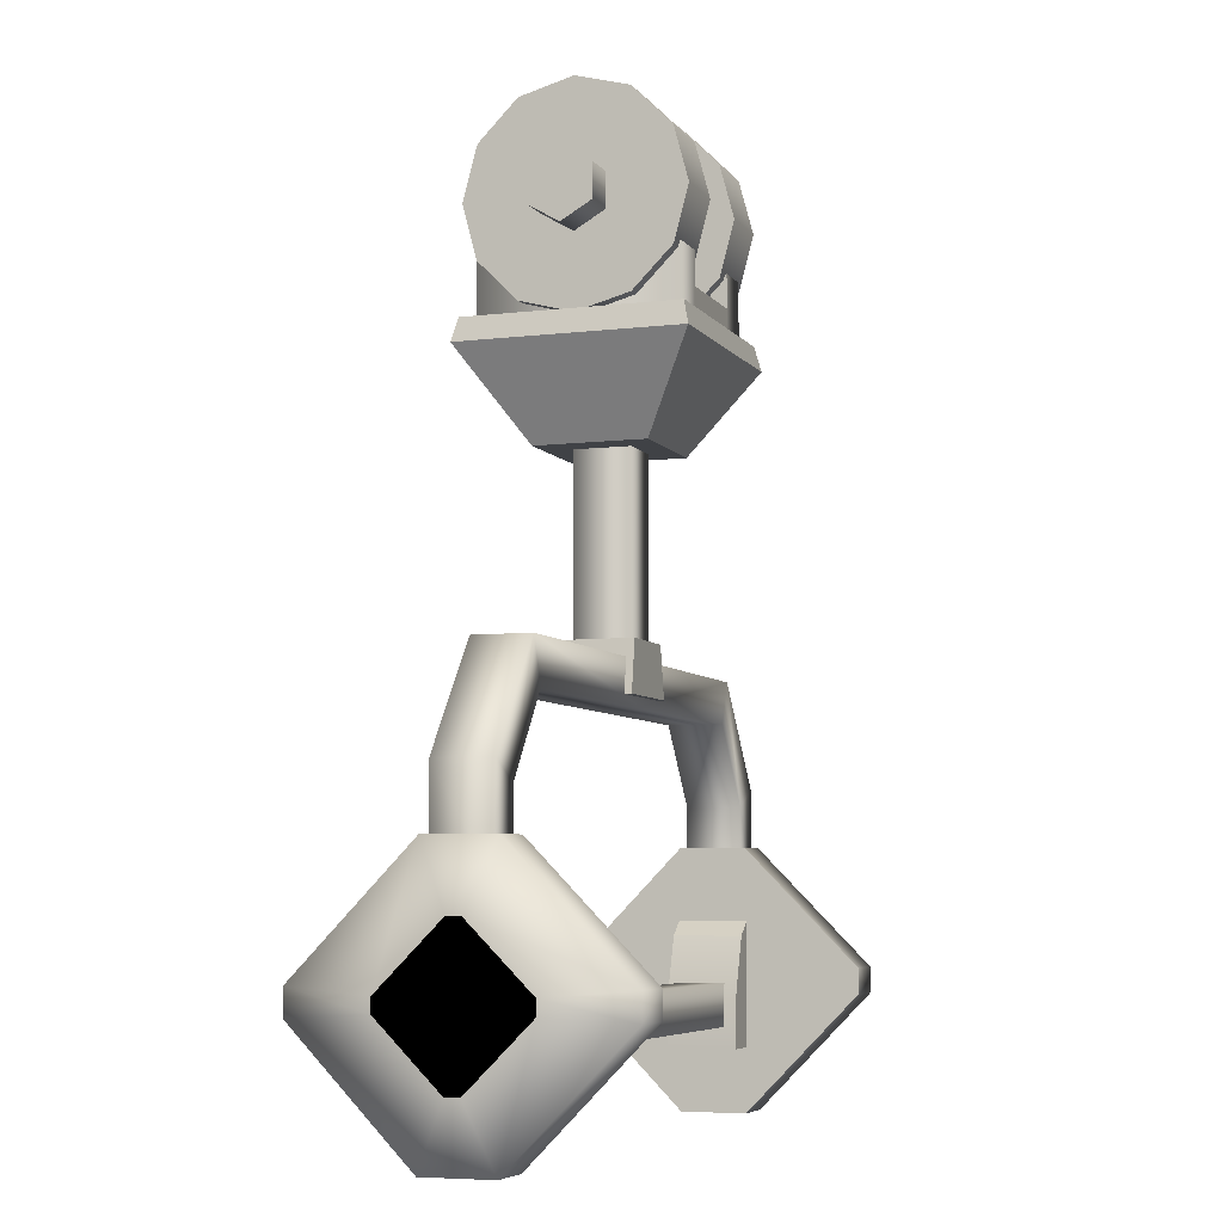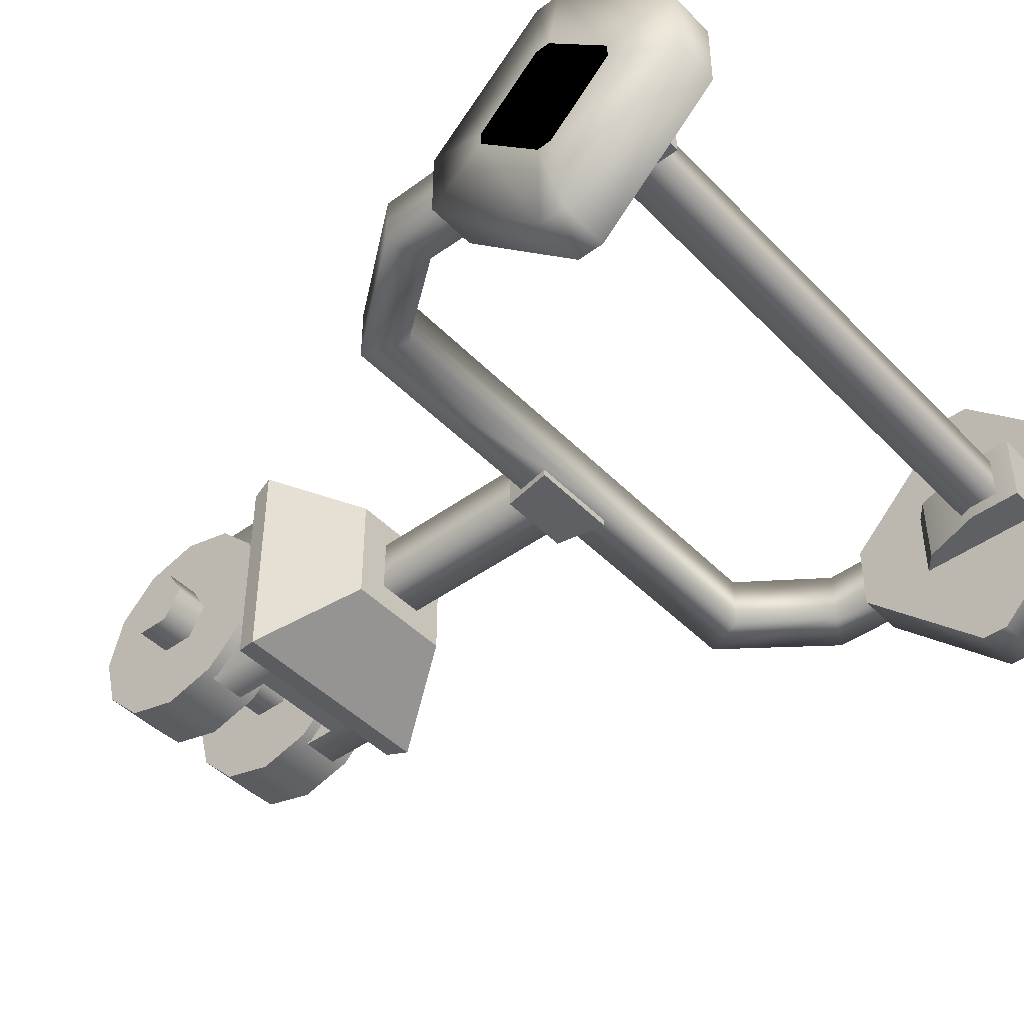
<metadata>
{"format":"obj","ext":"obj","renderer":"f3d","projection":"perspective","resolution":1024,"background":"white","views":[{"elev":-6.2,"azim":109.7,"up":"+Y"},{"elev":-44.6,"azim":-49.6,"up":"+Z"}]}
</metadata>
<code>
v -1.144 1.691 0.6255
v -0.4272 1.859 -1e-06
v -1.144 1.859 -1e-06
v -0.4272 1.691 0.6255
v -1.144 1.234 1.083
v -0.4272 1.234 1.083
v -1.144 0.6083 1.251
v -0.4272 0.6083 1.251
v -1.144 -0.01717 1.083
v -0.4272 -0.01717 1.083
v -1.144 -0.4747 0.6255
v -0.4272 -0.4747 0.6255
v -1.144 -0.6422 -1e-06
v -0.4272 -0.6422 -1e-06
v -1.144 -0.4747 -0.6255
v -0.4272 -0.4747 -0.6255
v -1.144 -0.01717 -1.083
v -0.4272 -0.01717 -1.083
v -1.144 0.6083 -1.251
v -0.4272 0.6083 -1.251
v -1.144 1.234 -1.083
v -0.4272 1.234 -1.083
v -1.144 1.691 -0.6255
v -0.4272 1.691 -0.6255
v -1.144 1.859 -1e-06
v -0.4272 1.859 -1e-06
v -3.573 -5.583 -0.3262
v -3.564 -6.493 0.3262
v -3.564 -6.493 -0.3262
v -3.573 -5.583 0.3262
v -2.879 -4.647 0.3262
v -4.01 -5.363 0.3262
v -3.074 -4.15 0.3262
v -3.074 -4.15 -0.3262
v 0 -4.15 0.3262
v 0 -4.15 -0.3262
v 3.074 -4.15 -0.3262
v 0 -4.647 -0.3262
v 2.879 -4.647 -0.3262
v 2.879 -4.647 0.3262
v 3.573 -5.583 -0.3262
v 3.573 -5.583 0.3262
v 3.564 -6.493 0.3262
v 4.018 -6.493 0.3262
v 3.564 -6.493 -0.3262
v 4.018 -6.493 -0.3262
v 4.01 -5.363 -0.3262
v 4.01 -5.363 0.3262
v 3.074 -4.15 0.3262
v 0 -4.647 0.3262
v -4.194 -7.511 0.7993
v -4.076 -6.053 0.3911
v -4.194 -6.793 0.08154
v -4.076 -7.433 1.74
v -4.194 -7.676 0.7993
v -4.076 -7.73 1.74
v -4.194 -8.394 0.08154
v -4.076 -9.11 0.3911
v -4.194 -8.394 -0.0835
v -4.076 -9.11 -0.3955
v -4.194 -7.676 -0.8013
v -4.076 -9.11 -0.3955
v -4.194 -8.394 -0.0835
v -4.076 -7.73 -1.745
v -4.194 -7.511 -0.8013
v -4.076 -7.433 -1.745
v -4.194 -6.793 -0.0835
v -4.076 -6.053 -0.3955
v -4.194 -6.793 0.08154
v -4.076 -6.053 0.3911
v -4.076 -7.433 1.74
v -3.51 -6.053 0.3911
v -4.076 -6.053 0.3911
v -3.51 -7.433 1.74
v -4.076 -7.73 1.74
v -3.51 -7.73 1.74
v -4.076 -9.11 0.3911
v -3.51 -9.11 0.3911
v -3.367 -7.61 0.2583
v 0 -7.61 -0.2583
v -3.367 -7.61 -0.2583
v 0 -7.61 0.2583
v 0 -8.107 0.2583
v 3.367 -7.61 0.2583
v 3.367 -8.107 0.2583
v -4.018 -6.493 -0.3262
v -4.018 -6.493 0.3262
v -4.01 -5.363 -0.3262
v -2.879 -4.647 -0.3262
v -1.003 -0.6373 1.145
v -0.5684 0.0507 1.145
v -1.003 0.0507 1.145
v -0.5684 -0.3306 1.145
v -0.5684 -0.6373 1.145
v 0.5596 -0.6373 1.145
v 3.085 -7.761 0.4116
v 3.523 -6.898 0.4116
v 3.311 -7.073 0.4116
v 3.523 -8.356 0.4116
v 3.083 -8.356 0.4116
v -3.51 -7.433 1.74
v -3.51 -6.053 -0.3955
v -3.51 -6.053 0.3911
v -3.51 -7.433 -1.745
v -3.51 -7.73 -1.745
v -3.523 -8.356 -0.4116
v -3.085 -7.761 -0.4116
v -3.083 -8.356 -0.4116
v -3.311 -7.073 -0.4116
v -3.523 -6.898 -0.4116
v -1.55 0.2079 -1e-06
v -1.55 0.8085 -0.3467
v -1.55 0.4081 -0.3467
v -1.55 1.009 -1e-06
v -1.55 0.8085 0.3467
v 1.55 1.009 -1e-06
v 1.55 0.4081 -0.3467
v 1.55 0.8085 -0.3467
v 1.55 0.2079 -1e-06
v 1.55 0.4081 0.3467
v 3.51 -7.73 -1.745
v 3.51 -7.433 1.74
v 3.51 -7.433 -1.745
v 3.51 -7.73 1.74
v 3.51 -9.11 0.3911
v -3.51 -7.433 -1.745
v -4.076 -6.053 -0.3955
v -3.51 -6.053 -0.3955
v -4.076 -7.433 -1.745
v -4.076 -7.73 -1.745
v 4.076 -9.11 0.3911
v 4.194 -8.394 -0.0835
v 4.194 -8.394 0.08154
v 4.076 -9.11 -0.3955
v 3.51 -9.11 -0.3955
v 4.076 -6.053 -0.3955
v 4.194 -6.793 0.08154
v 4.194 -6.793 -0.0835
v 4.076 -6.053 0.3911
v 3.51 -6.053 0.3911
v 4.076 -7.73 -1.745
v 3.51 -7.433 -1.745
v 4.076 -7.433 -1.745
v 3.51 -7.73 -1.745
v 3.51 -9.11 -0.3955
v -0.4272 0.6083 -1e-06
v -0.4272 1.859 -1e-06
v -0.4272 1.691 0.6255
v -0.4272 1.691 -0.6255
v -0.4272 1.234 -1.083
v -1.144 0.6083 -1e-06
v -1.144 1.691 0.6255
v -1.144 1.859 -1e-06
v -1.144 1.234 1.083
v -1.144 0.6083 1.251
v -1.144 -0.01717 1.083
v -1.144 -0.4747 0.6255
v -1.144 -0.6422 -1e-06
v -1.144 -0.4747 -0.6255
v -1.144 -0.01717 -1.083
v -1.144 0.6083 -1.251
v -1.144 1.234 -1.083
v -1.144 1.691 -0.6255
v 0.4272 0.6083 -1e-06
v 0.4272 1.691 0.6255
v 0.4272 1.859 -1e-06
v 0.4272 1.234 1.083
v 0.4272 0.6083 1.251
v 0.4272 -0.01717 1.083
v 0.4272 -0.4747 0.6255
v 0.4272 -0.6422 -1e-06
v 0.4272 -0.4747 -0.6255
v 0.4272 -0.01717 -1.083
v 0.4272 0.6083 -1.251
v 0.4272 1.234 -1.083
v 0.4272 1.691 -0.6255
v 1.144 0.6083 -1e-06
v 1.144 1.859 -1e-06
v 1.144 1.691 0.6255
v 1.144 1.691 -0.6255
v 1.144 1.234 -1.083
v 0.4272 -0.4747 -0.6255
v 1.144 -0.01717 -1.083
v 1.144 -0.4747 -0.6255
v 0.4272 -0.01717 -1.083
v 1.144 0.6083 -1.251
v 0.4272 0.6083 -1.251
v 1.144 1.234 -1.083
v 0.4272 1.234 -1.083
v 1.144 1.691 -0.6255
v 0.4272 1.691 -0.6255
v 1.144 1.859 -1e-06
v 0.4272 1.859 -1e-06
v 1.55 0.2079 -1e-06
v -1.55 0.4081 0.3467
v -1.55 0.2079 -1e-06
v 1.55 0.4081 0.3467
v -1.55 0.8085 0.3467
v 1.55 0.8085 0.3467
v -1.55 1.009 -1e-06
v 1.55 1.009 -1e-06
v -1.55 0.2079 -1e-06
v 1.55 0.4081 -0.3467
v 1.55 0.2079 -1e-06
v -1.55 0.4081 -0.3467
v 1.55 0.8085 -0.3467
v -1.55 0.8085 -0.3467
v 3.51 -6.053 -0.3955
v 3.51 -6.053 0.3911
v 3.311 -7.073 -0.4116
v 3.085 -7.761 0.4116
v 3.311 -7.073 0.4116
v 3.085 -7.761 -0.4116
v 3.085 -7.761 -0.4116
v 3.523 -8.356 -0.4116
v 3.083 -8.356 -0.4116
v 3.311 -7.073 -0.4116
v 3.523 -8.356 -0.4116
v 3.083 -8.356 0.4116
v 3.083 -8.356 -0.4116
v 3.523 -8.356 0.4116
v 3.083 -8.356 0.4116
v 3.085 -7.761 -0.4116
v 3.083 -8.356 -0.4116
v 3.085 -7.761 0.4116
v -0.5254 -4.542 0.4326
v 0.5171 -4.542 -0.4097
v 0.5171 -4.542 0.4326
v -0.5254 -4.542 -0.4097
v 0.5171 -4.542 -0.4097
v -0.4233 -3.954 -0.4058
v 0.4146 -3.954 -0.4058
v -0.5254 -4.542 -0.4097
v 0.4146 -3.954 0.4326
v -0.4233 -3.954 -0.4058
v -0.4233 -3.954 0.4326
v 0.4146 -3.954 -0.4058
v 0.2822 -1.901 -0.3242
v 0.2822 -3.985 0.3242
v 0.2822 -3.985 -0.3242
v 0.2822 -1.901 0.3242
v -0.2822 -1.901 0.3242
v -0.2822 -3.985 0.3242
v -0.2822 -1.901 0.3242
v -0.2822 -3.985 -0.3242
v -0.2822 -3.985 0.3242
v -0.2822 -1.901 -0.3242
v 0.2822 -1.901 -0.3242
v 0.2822 -3.985 -0.3242
v 0.9941 -0.6373 1.145
v 0.5596 -0.3306 1.145
v 0.5596 -0.6373 1.145
v 0.9941 0.0507 1.145
v -1.003 -0.6373 -1.118
v -0.5684 -0.3306 -1.118
v -0.5684 -0.6373 -1.118
v -1.003 0.0507 -1.118
v 0.9941 0.0507 -1.118
v 0.5596 -0.3306 -1.118
v 0.5596 0.0507 -1.118
v 0.9941 -0.6373 -1.118
v -0.5684 -0.6373 -1.118
v 0.5596 -0.3306 -1.118
v 0.5596 -0.6373 -1.118
v -0.5684 -0.3306 -1.118
v -0.5684 -0.3306 -1.118
v 0.5596 -0.3306 1.145
v 0.5596 -0.3306 -1.118
v -0.5684 -0.3306 1.145
v -0.5684 0.0507 -1.118
v -0.5684 -0.3306 1.145
v -0.5684 -0.3306 -1.118
v -0.5684 0.0507 1.145
v 0.5596 0.0507 1.145
v 0.5596 -0.3306 -1.118
v 0.5596 -0.3306 1.145
v 0.5596 0.0507 -1.118
v -1.003 0.0507 1.145
v -1.003 -0.6373 -1.118
v -1.003 -0.6373 1.145
v -1.003 0.0507 -1.118
v 0.9941 -0.6373 -1.118
v 0.9941 0.0507 1.145
v 0.9941 -0.6373 1.145
v 0.9941 0.0507 -1.118
v 0.5596 0.0507 1.145
v 0.9941 0.0507 -1.118
v 0.5596 0.0507 -1.118
v 0.9941 0.0507 1.145
v -0.5684 0.0507 1.145
v -1.003 0.0507 -1.118
v -1.003 0.0507 1.145
v -0.5684 0.0507 -1.118
v 1.294 -0.8941 1.312
v 1.23 -0.6222 -1.221
v 1.23 -0.6222 1.248
v 1.294 -0.8941 -1.286
v -1.303 -0.8941 1.312
v 1.23 -0.6222 1.248
v -1.239 -0.6222 1.248
v 1.294 -0.8941 1.312
v -1.303 -0.8941 -1.286
v -1.239 -0.6222 1.248
v -1.239 -0.6222 -1.221
v -1.303 -0.8941 1.312
v 1.294 -0.8941 -1.286
v -1.239 -0.6222 -1.221
v 1.23 -0.6222 -1.221
v -1.303 -0.8941 -1.286
v -1.303 -0.8941 -1.286
v 0.6392 -1.918 -0.6299
v -0.6479 -1.918 -0.6299
v 1.294 -0.8941 -1.286
v -1.303 -0.8941 1.312
v -0.6479 -1.918 -0.6299
v -0.6479 -1.918 0.6572
v -1.303 -0.8941 -1.286
v 1.294 -0.8941 1.312
v -0.6479 -1.918 0.6572
v 0.6392 -1.918 0.6572
v -1.303 -0.8941 1.312
v 1.294 -0.8941 -1.286
v 0.6392 -1.918 0.6572
v 0.6392 -1.918 -0.6299
v 1.294 -0.8941 1.312
v 1.23 -0.6222 -1.221
v -1.239 -0.6222 1.248
v 1.23 -0.6222 1.248
v -1.239 -0.6222 -1.221
v 0.6392 -1.918 -0.6299
v -0.6479 -1.918 0.6572
v -0.6479 -1.918 -0.6299
v 0.6392 -1.918 0.6572
v 4.076 -6.053 0.3911
v 4.194 -7.511 0.7993
v 4.194 -6.793 0.08154
v 4.076 -7.433 1.74
v 4.194 -7.676 0.7993
v 4.076 -7.73 1.74
v -3.51 -7.73 1.74
v -3.51 -9.11 0.3911
v 4.076 -9.11 -0.3955
v 4.194 -7.676 -0.8013
v 4.194 -8.394 -0.0835
v 4.076 -7.73 -1.745
v 4.194 -7.511 -0.8013
v 4.076 -7.433 -1.745
v -3.311 -7.073 -0.4116
v -3.085 -7.761 0.4116
v -3.085 -7.761 -0.4116
v -3.311 -7.073 0.4116
v 3.51 -6.053 0.3911
v 4.076 -7.433 1.74
v 4.076 -6.053 0.3911
v 3.51 -7.433 1.74
v 4.076 -7.73 1.74
v 3.51 -7.73 1.74
v 4.076 -6.053 -0.3955
v 3.51 -6.053 -0.3955
v -3.523 -6.898 0.4116
v -3.085 -7.761 0.4116
v -3.311 -7.073 0.4116
v -3.523 -8.356 0.4116
v 4.076 -9.11 0.3911
v 3.51 -9.11 0.3911
v 3.367 -7.61 -0.2583
v 3.367 -7.61 -0.2583
v 0 -8.107 -0.2583
v 0 -7.61 -0.2583
v 3.367 -8.107 -0.2583
v -3.523 -8.356 -0.4116
v -3.083 -8.356 0.4116
v -3.523 -8.356 0.4116
v -3.083 -8.356 -0.4116
v -3.083 -8.356 0.4116
v -3.085 -7.761 -0.4116
v -3.085 -7.761 0.4116
v -3.083 -8.356 -0.4116
v -3.51 -9.11 -0.3955
v -3.51 -9.11 0.3911
v -3.51 -6.053 0.3911
v -3.51 -6.053 -0.3955
v -3.51 -7.73 -1.745
v -3.51 -9.11 -0.3955
v -3.367 -8.107 0.2583
v -3.367 -8.107 -0.2583
v -0.4272 1.234 1.083
v -0.4272 0.6083 1.251
v -0.4272 -0.01717 1.083
v -0.4272 -0.4747 0.6255
v -0.4272 -0.6422 -1e-06
v -0.4272 -0.4747 -0.6255
v -0.4272 -0.01717 -1.083
v -0.4272 0.6083 -1.251
v -3.367 -7.61 -0.2583
v -3.367 -8.107 -0.2583
v 0 -8.107 -0.2583
v 3.367 -8.107 -0.2583
v 0.4272 1.859 -1e-06
v 1.144 1.691 0.6255
v 1.144 1.859 -1e-06
v 0.4272 1.691 0.6255
v 1.144 1.234 1.083
v 0.4272 1.234 1.083
v 1.144 0.6083 1.251
v 0.4272 0.6083 1.251
v 1.144 -0.01717 1.083
v 0.4272 -0.01717 1.083
v 1.144 -0.4747 0.6255
v 0.4272 -0.4747 0.6255
v 1.144 -0.6422 -1e-06
v 0.4272 -0.6422 -1e-06
v 1.144 1.234 1.083
v 1.144 0.6083 1.251
v 1.144 -0.01717 1.083
v 1.144 -0.4747 0.6255
v 1.144 -0.6422 -1e-06
v 1.144 -0.4747 -0.6255
v 1.144 -0.01717 -1.083
v 1.144 0.6083 -1.251
v -3.523 -6.898 -0.4116
v -3.523 -6.898 0.4116
v -3.311 -7.073 -0.4116
v -3.311 -7.073 0.4116
v -3.311 -7.073 -0.4116
v -3.523 -6.898 0.4116
v -3.083 -8.356 0.4116
v -3.51 -9.11 -0.3955
v -4.076 -9.11 -0.3955
v -1.55 0.4081 0.3467
v 1.55 0.8085 0.3467
v 3.523 -6.898 -0.4116
v 3.311 -7.073 0.4116
v 3.523 -6.898 0.4116
v 3.311 -7.073 -0.4116
v 3.523 -6.898 -0.4116
v 3.311 -7.073 -0.4116
v 3.523 -6.898 0.4116
v -0.4233 -3.954 0.4326
v -0.5254 -4.542 0.4326
v 0.4146 -3.954 0.4326
v 0.5171 -4.542 0.4326
v 0.4146 -3.954 0.4326
v -0.5254 -4.542 0.4326
v -0.4233 -3.954 -0.4058
v -0.5254 -4.542 -0.4097
v -0.4233 -3.954 0.4326
v -0.5254 -4.542 0.4326
v -0.4233 -3.954 0.4326
v -0.5254 -4.542 -0.4097
v 0.4146 -3.954 0.4326
v 0.5171 -4.542 0.4326
v 0.4146 -3.954 -0.4058
v 0.5171 -4.542 -0.4097
v 0.4146 -3.954 -0.4058
v 0.5171 -4.542 0.4326
v 0.5596 -0.3306 1.145
v -0.5684 -0.3306 1.145
v -0.5684 0.0507 -1.118
v 0.5596 0.0507 1.145
v 0.5596 -0.6373 -1.118
v 3.51 -9.11 -0.3955
v 3.51 -9.11 0.3911
v 3.51 -6.053 -0.3955
v 4.076 -9.11 -0.3955
g polygon0
f 1 2 3
f 1 4 2
f 5 4 1
f 5 6 4
f 7 6 5
f 7 8 6
f 9 8 7
f 9 10 8
f 11 10 9
f 11 12 10
f 13 12 11
f 13 14 12
f 15 14 13
f 15 16 14
f 17 16 15
f 17 18 16
f 19 18 17
f 19 20 18
f 21 20 19
f 21 22 20
f 23 22 21
f 23 24 22
f 25 24 23
f 25 26 24
f 27 28 29
f 27 30 28
f 31 30 27
f 31 32 30
f 33 32 31
f 33 34 32
f 35 34 33
f 35 36 34
f 37 36 35
f 37 38 36
f 39 38 37
f 39 40 38
f 41 40 39
f 41 42 40
f 43 42 41
f 43 44 42
f 41 45 43
f 41 46 45
f 47 46 41
f 47 48 46
f 37 48 47
f 37 49 48
f 35 49 37
f 35 50 49
f 33 50 35
f 33 31 50
f 51 52 53
f 51 54 52
f 55 54 51
f 55 56 54
f 57 56 55
f 57 58 56
f 59 58 57
f 59 60 58
f 61 62 63
f 61 64 62
f 65 64 61
f 65 66 64
f 67 66 65
f 67 68 66
f 69 68 67
f 69 70 68
f 71 72 73
f 71 74 72
f 75 74 71
f 75 76 74
f 77 76 75
f 77 78 76
f 79 80 81
f 79 82 80
f 83 82 79
f 83 84 82
f 85 84 83
f 32 86 87
f 32 88 86
f 34 88 32
f 34 27 88
f 89 27 34
f 90 91 92
f 90 93 91
f 94 93 90
f 94 95 93
f 38 34 36
f 38 89 34
f 31 89 38
f 31 27 89
f 40 49 50
f 40 48 49
f 42 48 40
f 42 44 48
f 96 97 98
f 96 99 97
f 100 99 96
f 101 102 103
f 101 104 102
f 105 104 101
f 106 107 108
f 106 109 107
f 110 109 106
f 111 112 113
f 111 114 112
f 115 114 111
f 116 117 118
f 116 119 117
f 120 119 116
f 121 122 123
f 121 124 122
f 125 124 121
f 126 127 128
f 126 129 127
f 130 129 126
f 131 132 133
f 131 134 132
f 135 134 131
f 136 137 138
f 136 139 137
f 140 139 136
f 141 142 143
f 141 144 142
f 145 144 141
f 146 147 148
f 146 149 147
f 150 149 146
f 151 152 153
f 151 154 152
f 155 154 151
f 151 156 155
f 151 157 156
f 158 157 151
f 151 159 158
f 151 160 159
f 161 160 151
f 151 162 161
f 151 163 162
f 153 163 151
f 164 165 166
f 164 167 165
f 168 167 164
f 164 169 168
f 164 170 169
f 171 170 164
f 164 172 171
f 164 173 172
f 174 173 164
f 164 175 174
f 164 176 175
f 166 176 164
f 177 178 179
f 177 180 178
f 181 180 177
f 182 183 184
f 182 185 183
f 185 186 183
f 185 187 186
f 187 188 186
f 187 189 188
f 189 190 188
f 189 191 190
f 192 191 193
f 192 190 191
f 194 195 196
f 194 197 195
f 197 198 195
f 197 199 198
f 199 200 198
f 199 201 200
f 202 203 204
f 202 205 203
f 205 206 203
f 205 207 206
f 201 207 200
f 201 206 207
f 208 122 209
f 208 123 122
f 210 211 212
f 210 213 211
f 214 215 216
f 214 217 215
f 218 219 220
f 218 221 219
f 222 223 224
f 222 225 223
f 226 227 228
f 226 229 227
f 230 231 232
f 230 233 231
f 234 235 236
f 234 237 235
f 238 239 240
f 238 241 239
f 242 239 241
f 242 243 239
f 244 245 246
f 244 247 245
f 248 245 247
f 248 249 245
f 250 251 252
f 250 253 251
f 254 255 256
f 254 257 255
f 258 259 260
f 258 261 259
f 262 263 264
f 262 265 263
f 266 267 268
f 266 269 267
f 270 271 272
f 270 273 271
f 274 275 276
f 274 277 275
f 278 279 280
f 278 281 279
f 282 283 284
f 282 285 283
f 286 287 288
f 286 289 287
f 290 291 292
f 290 293 291
f 294 295 296
f 294 297 295
f 298 299 300
f 298 301 299
f 302 303 304
f 302 305 303
f 306 307 308
f 306 309 307
f 310 311 312
f 310 313 311
f 314 315 316
f 314 317 315
f 318 319 320
f 318 321 319
f 322 323 324
f 322 325 323
f 326 327 328
f 326 329 327
f 330 331 332
f 330 333 331
f 334 335 336
f 334 337 335
f 337 338 335
f 337 339 338
f 339 133 338
f 339 131 133
f 340 105 101
f 340 341 105
f 342 343 344
f 342 345 343
f 345 346 343
f 345 347 346
f 347 138 346
f 347 136 138
f 348 349 350
f 348 351 349
f 352 353 354
f 352 355 353
f 355 356 353
f 355 357 356
f 358 142 359
f 358 143 142
f 360 361 362
f 360 363 361
f 357 364 356
f 357 365 364
f 84 80 82
f 84 366 80
f 367 368 369
f 367 370 368
f 371 372 373
f 371 374 372
f 375 376 377
f 375 378 376
f 30 87 28
f 30 32 87
f 379 58 60
f 379 380 58
f 27 86 88
f 27 29 86
f 381 68 70
f 381 382 68
f 38 50 31
f 38 40 50
f 383 130 126
f 383 384 130
f 37 41 39
f 37 47 41
f 385 83 79
f 385 386 83
f 387 146 148
f 387 388 146
f 389 146 388
f 389 390 146
f 391 146 390
f 391 392 146
f 393 146 392
f 393 394 146
f 395 368 396
f 395 369 368
f 397 83 386
f 397 398 83
f 399 400 401
f 399 402 400
f 402 403 400
f 402 404 403
f 404 405 403
f 404 406 405
f 406 407 405
f 406 408 407
f 408 409 407
f 408 410 409
f 410 411 409
f 410 412 411
f 412 184 411
f 412 182 184
f 413 177 179
f 413 414 177
f 415 177 414
f 415 416 177
f 417 177 416
f 417 418 177
f 419 177 418
f 419 420 177
f 421 422 423
f 424 425 426
f 427 361 363
f 428 105 341
f 429 130 384
f 430 115 111
f 431 120 116
f 432 215 217
f 433 434 435
f 436 437 438
f 439 440 441
f 442 443 444
f 445 446 447
f 448 449 450
f 451 452 453
f 454 455 456
f 457 458 252
f 459 255 257
f 460 251 253
f 461 259 261
f 462 125 121
f 463 135 131
f 464 140 136
f 465 145 141
f 85 83 398
f 44 46 48
f 146 394 150
f 181 177 420
v -4.256 -7.594 -0.000978
v -4.194 -6.793 -0.0835
v -4.194 -7.511 -0.8013
v -4.194 -6.793 0.08154
v -4.194 -7.511 0.7993
v -4.194 -7.676 0.7993
v -4.194 -8.394 0.08154
v -4.194 -8.394 -0.0835
v 4.256 -7.594 -0.000978
v 4.194 -7.511 -0.8013
v 4.194 -6.793 -0.0835
v 4.194 -7.676 -0.8013
v 4.194 -8.394 -0.0835
v -4.194 -7.676 -0.8013
v 4.194 -6.793 0.08154
v 4.194 -7.511 0.7993
v 4.194 -7.676 0.7993
v 4.194 -8.394 0.08154
g polygon1
f 466 467 468
f 466 469 467
f 470 469 466
f 466 471 470
f 466 472 471
f 473 472 466
f 474 475 476
f 474 477 475
f 478 477 474
f 479 466 468
f 479 473 466
f 480 474 476
f 480 481 474
f 482 474 481
f 482 483 474
f 474 483 478

</code>
